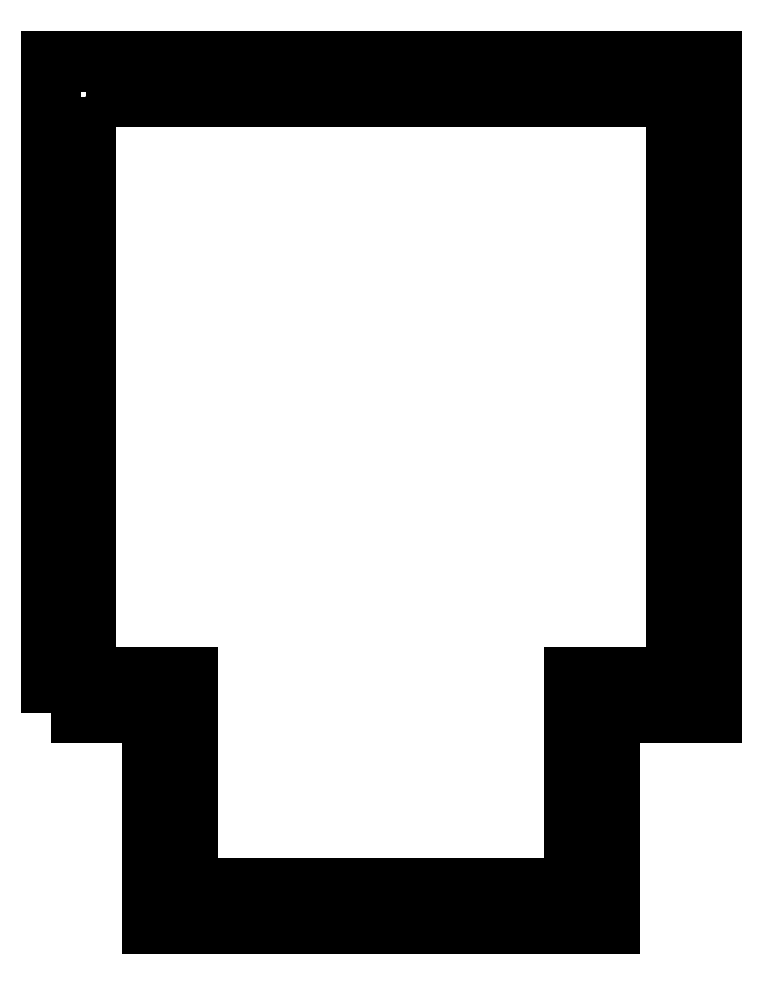
<metadata>
{"format":"dxf","ext":"dxf","renderer":"ezdxf+matplotlib","layout":"modelspace","background":"white","min_lineweight":24,"dpi":150}
</metadata>
<code>
0
SECTION
2
ENTITIES
0
POINT
8
0
10
0
20
0
30
0
0
LWPOLYLINE
8
0
90
12
70
1
43
0
10
0
20
0
10
33.5
20
0
10
33.5
20
-5
10
33.5
20
-28
10
33.5
20
-33
10
27.75
20
-33
10
27.75
20
-45
10
5.75
20
-45
10
5.75
20
-33
10
0
20
-33
10
-3.062e-16
20
-28
10
6.654e-14
20
-5
0
LWPOLYLINE
8
0
90
8
70
1
43
0
10
-2
20
-35
10
-2
20
2
10
35.5
20
2
10
35.5
20
-35
10
29.75
20
-35
10
29.75
20
-47
10
3.75
20
-47
10
3.75
20
-35
0
LINE
8
0
10
33.5
20
-28
30
0
11
34.5
21
-28
31
0
0
LINE
8
0
10
34.5
20
-28
30
0
11
34.5
21
-5
31
0
0
LINE
8
0
10
34.5
20
-5
30
0
11
33.5
21
-5
31
0
0
LINE
8
0
10
-3.062e-16
20
-28
30
0
11
-1
21
-28
31
0
0
LINE
8
0
10
-1
20
-28
30
0
11
-1
21
-5
31
0
0
LINE
8
0
10
-1
20
-5
30
0
11
6.654e-14
21
-5
31
0
0
ENDSEC
0
EOF

</code>
